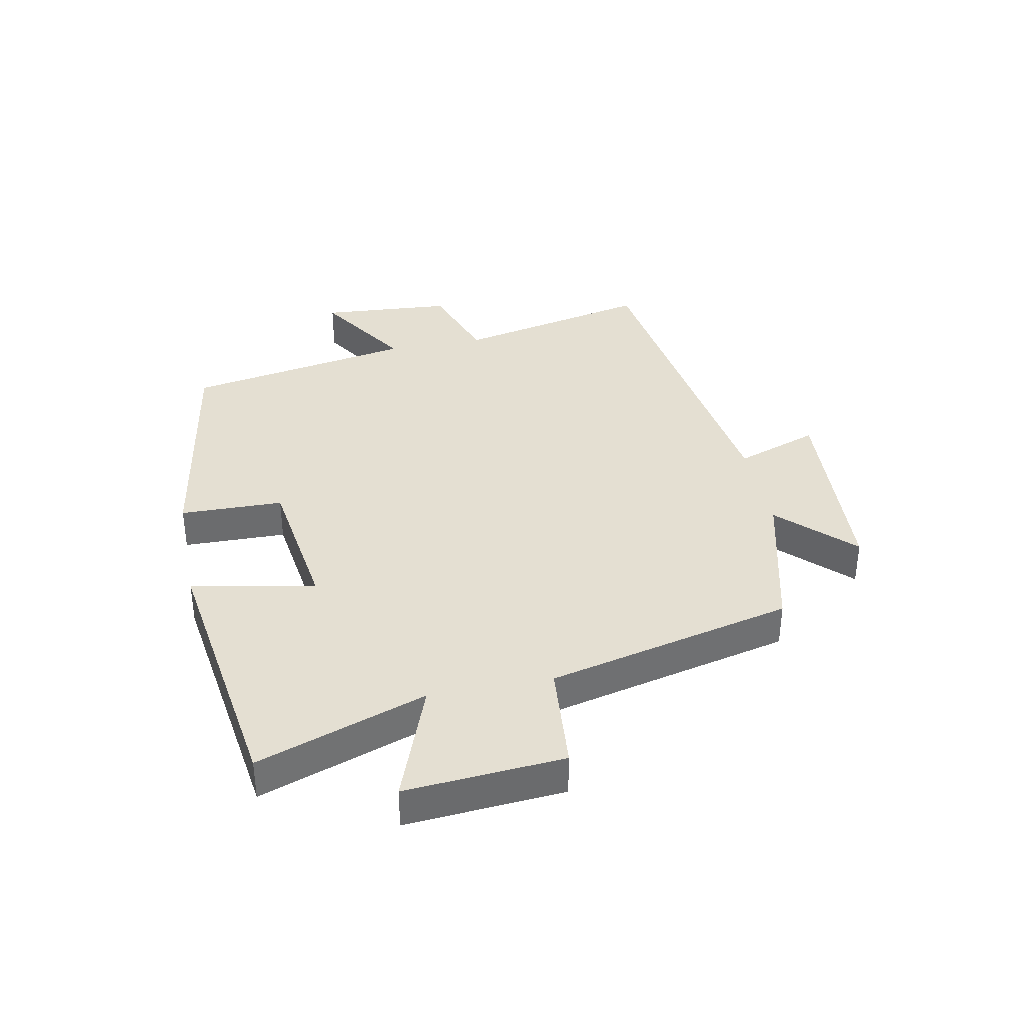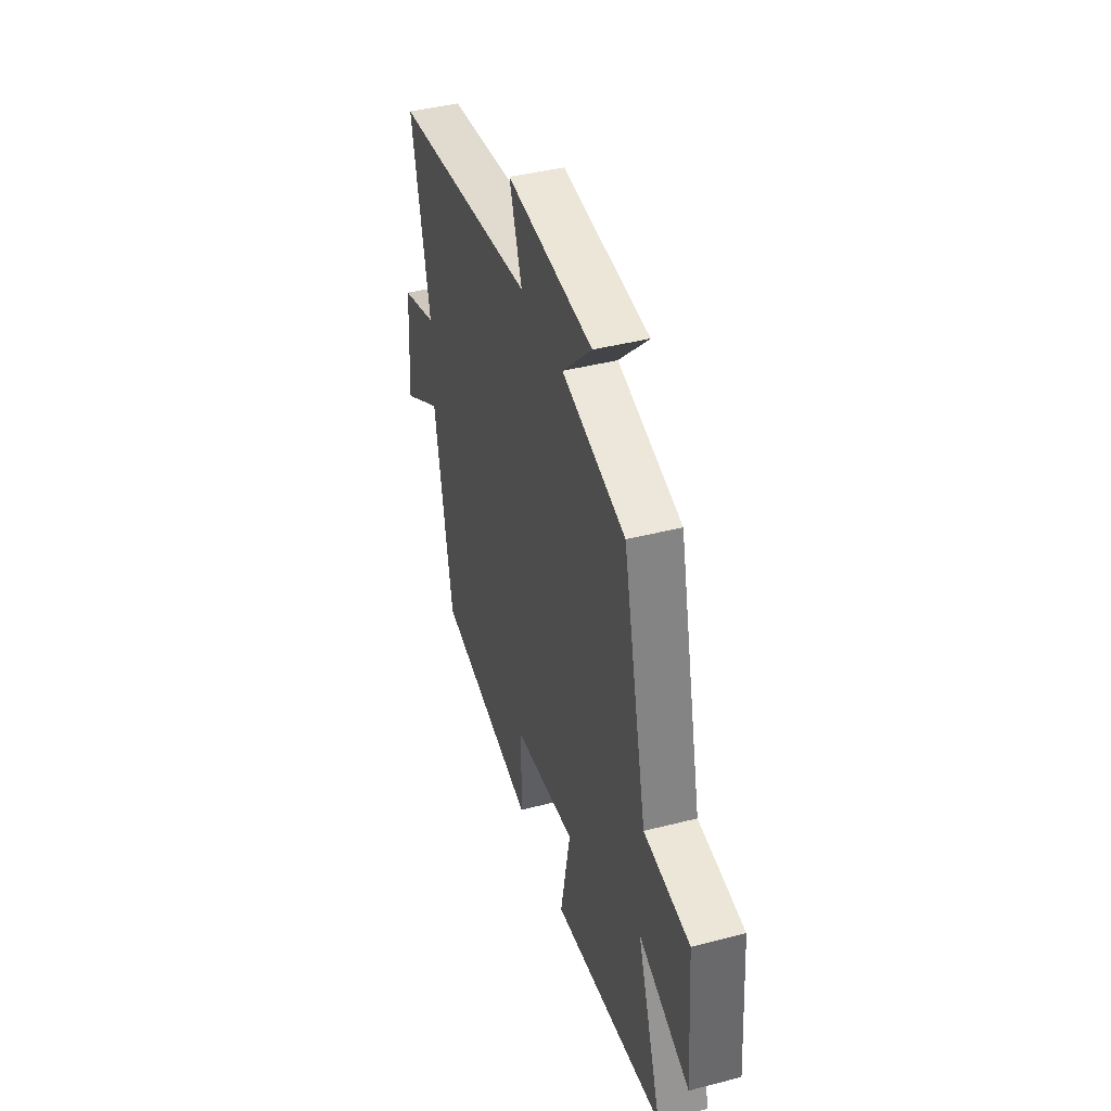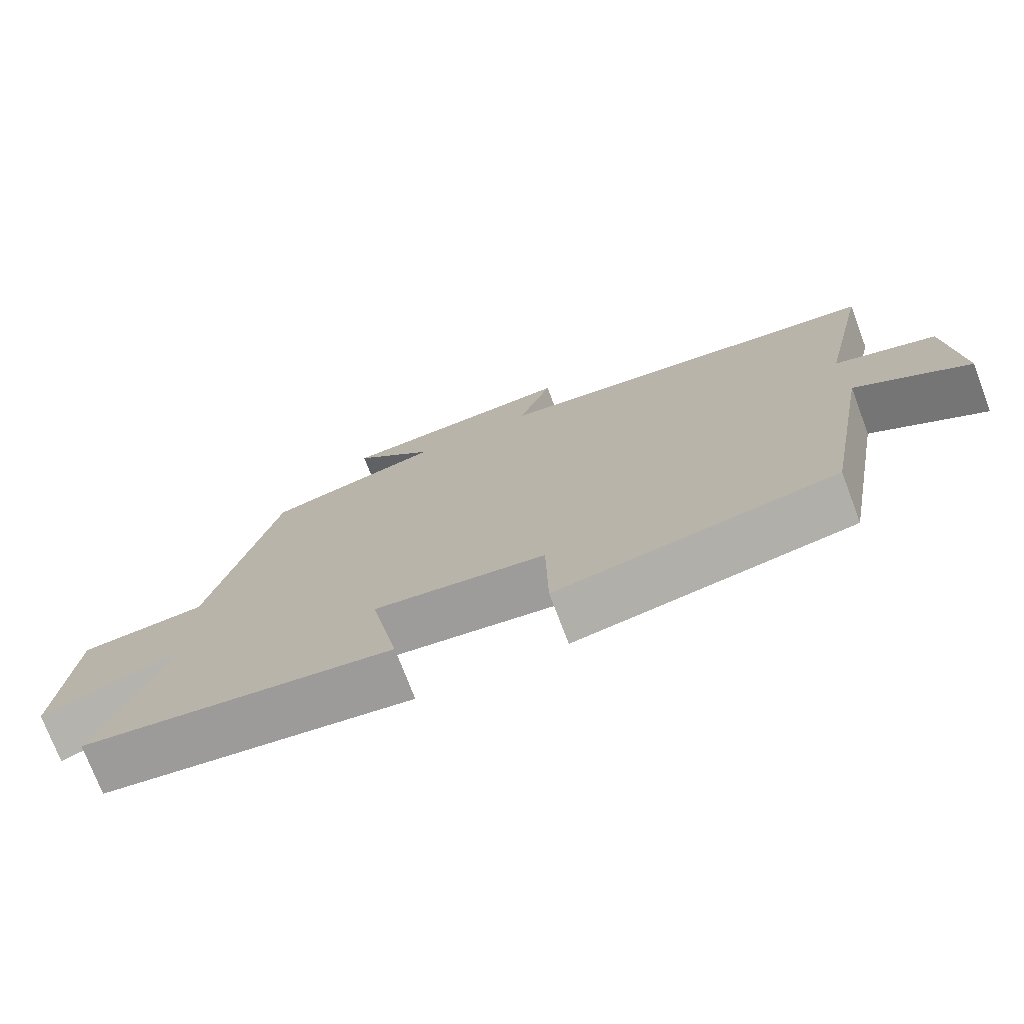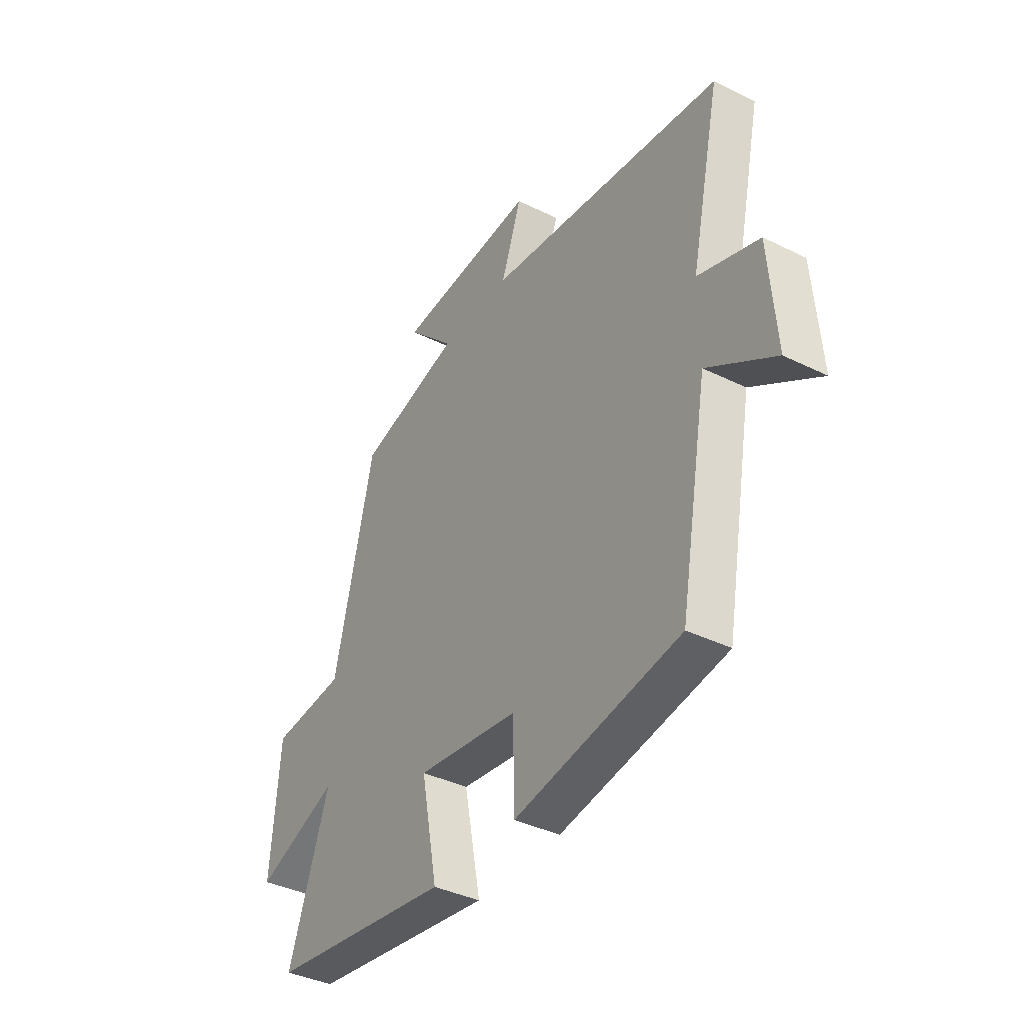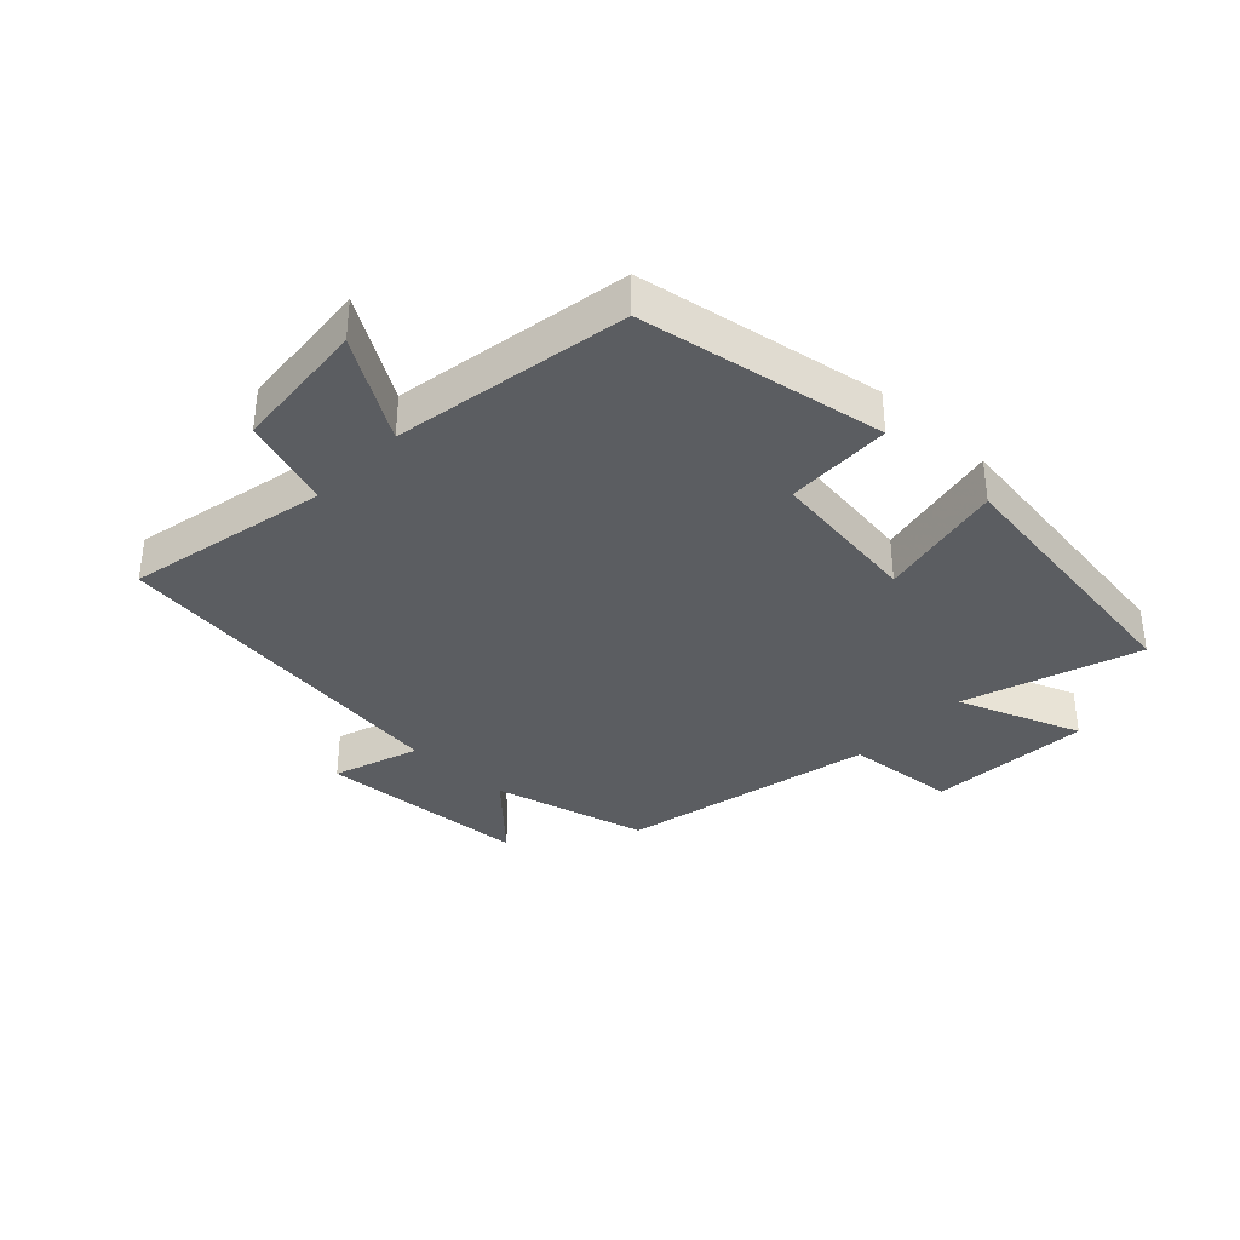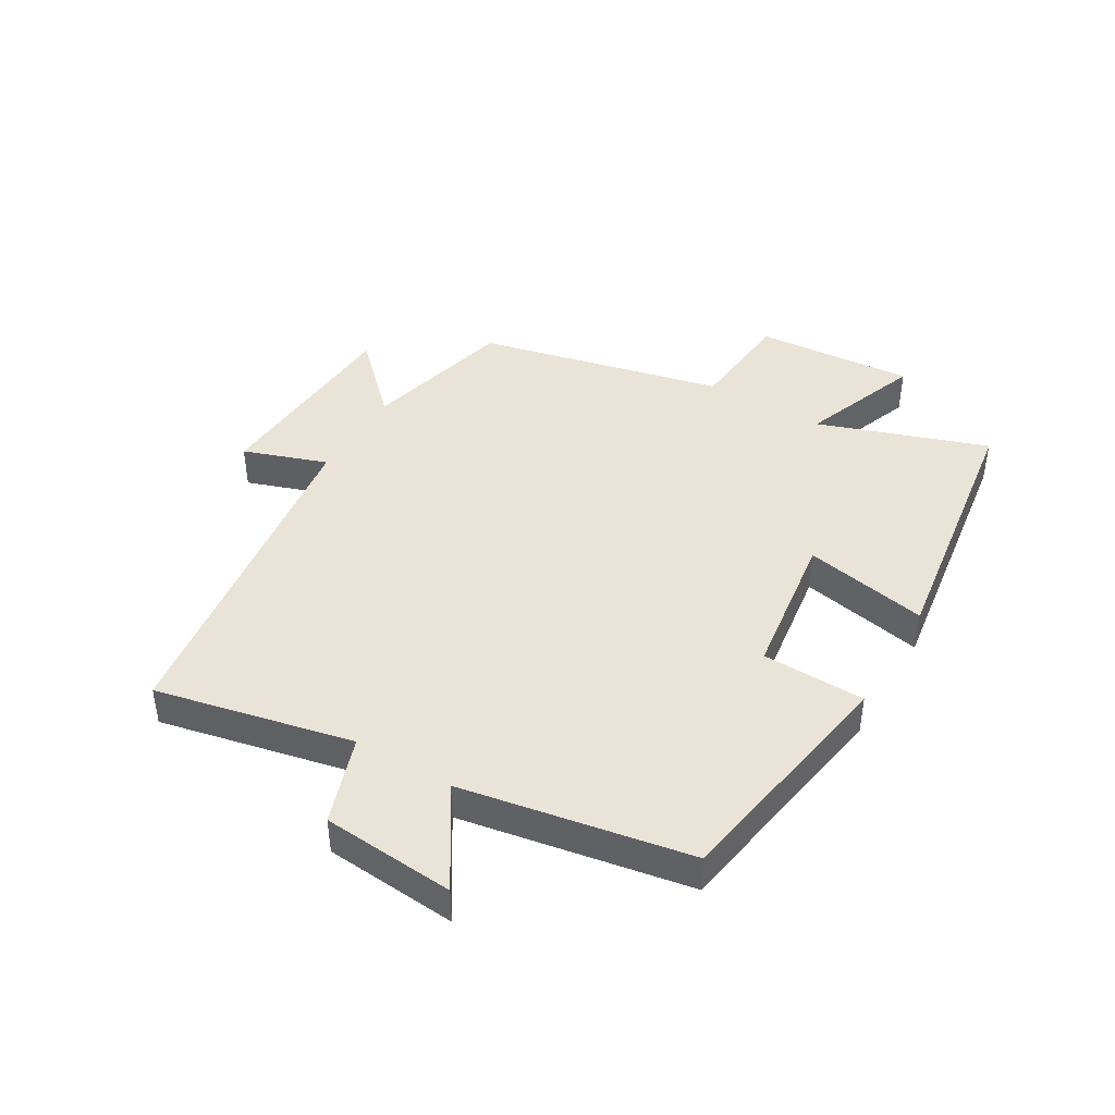
<metadata>
{"format":"obj","ext":"obj","renderer":"f3d","projection":"perspective","resolution":1024,"background":"white","views":[{"elev":36.9,"azim":-101.2,"up":"+Y"},{"elev":42.3,"azim":-107.1,"up":"+Z"},{"elev":-74.4,"azim":20.7,"up":"+Z"},{"elev":-38.7,"azim":58.2,"up":"+Z"},{"elev":-36.0,"azim":137.0,"up":"+Y"},{"elev":43.2,"azim":120.8,"up":"+Y"}]}
</metadata>
<code>
v 0.432 0.07 -0.436
v 0.043 0.07 -0.5
v 0.04 0.07 -0.332
v -0.2 0.07 -0.298
v -0.161 0.07 -0.5
v -0.596 0.07 -0.436
v -0.5 0.07 -0.161
v -0.696 0.07 -0.234
v -0.676 0.07 0.024
v -0.5 0.07 0.039
v -0.406 0.07 0.439
v -0.161 0.07 0.5
v -0.275 0.07 0.616
v 0.059 0.07 0.636
v 0.011 0.07 0.5
v 0.571 0.07 0.42
v 0.5 0.07 0.1
v 0.642 0.07 0.051
v 0.658 0.07 -0.165
v 0.5 0.07 -0.064
v 0.432 0 -0.436
v 0.043 0 -0.5
v 0.04 0 -0.332
v -0.2 0 -0.298
v -0.161 0 -0.5
v -0.596 0 -0.436
v -0.5 0 -0.161
v -0.696 0 -0.234
v -0.676 0 0.024
v -0.5 0 0.039
v -0.406 0 0.439
v -0.161 0 0.5
v -0.275 0 0.616
v 0.059 0 0.636
v 0.011 0 0.5
v 0.571 0 0.42
v 0.5 0 0.1
v 0.642 0 0.051
v 0.658 0 -0.165
v 0.5 0 -0.064
f 17 18 19 20
f 1 2 3
f 20 1 3
f 17 20 3
f 17 3 4
f 16 17 4
f 15 16 4
f 12 13 14 15
f 12 15 4
f 11 12 4
f 10 11 4
f 7 8 9 10
f 7 10 4 5
f 5 6 7
f 40 39 38 37
f 23 22 21
f 23 21 40
f 23 40 37
f 24 23 37
f 24 37 36
f 24 36 35
f 35 34 33 32
f 24 35 32
f 24 32 31
f 24 31 30
f 30 29 28 27
f 25 24 30 27
f 27 26 25
f 1 21 22 2
f 2 22 23 3
f 3 23 24 4
f 4 24 25 5
f 5 25 26 6
f 6 26 27 7
f 7 27 28 8
f 8 28 29 9
f 9 29 30 10
f 10 30 31 11
f 11 31 32 12
f 12 32 33 13
f 13 33 34 14
f 14 34 35 15
f 15 35 36 16
f 16 36 37 17
f 17 37 38 18
f 18 38 39 19
f 19 39 40 20
f 20 40 21 1

</code>
